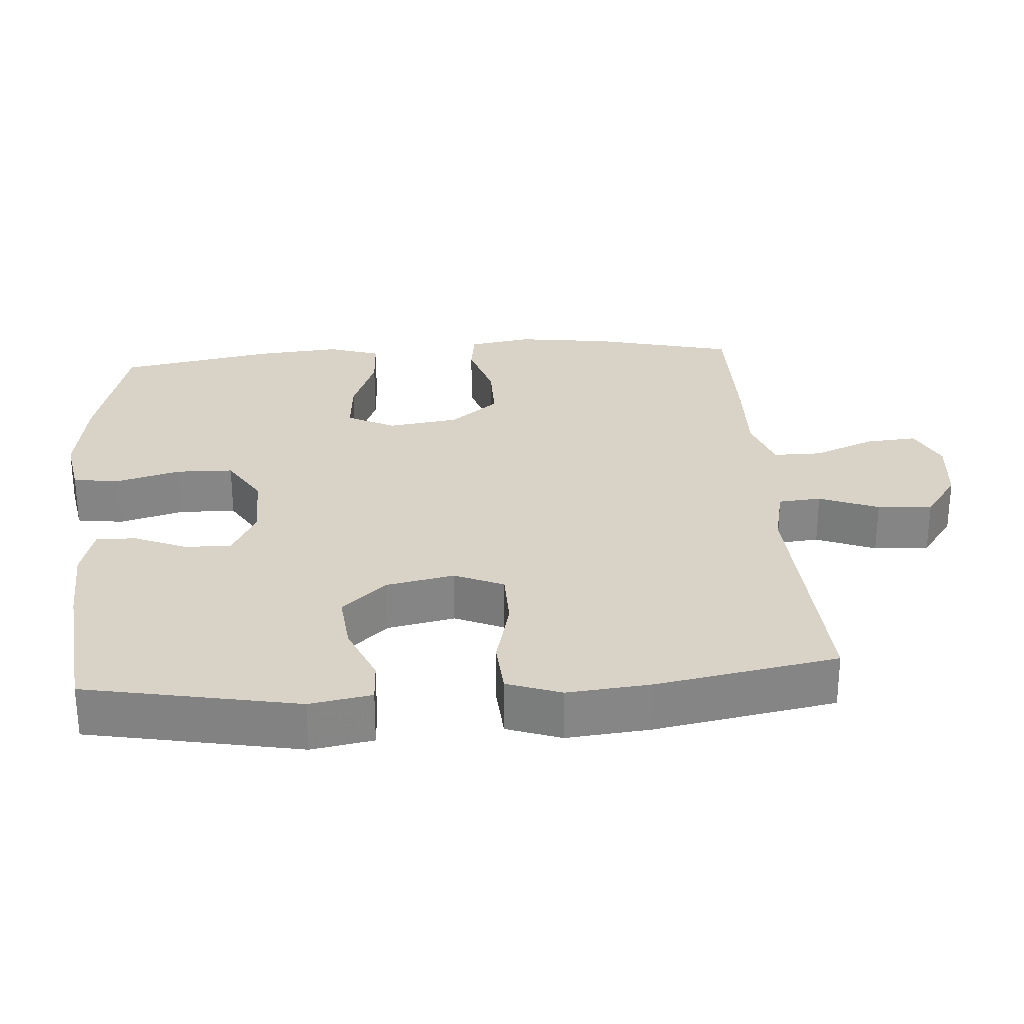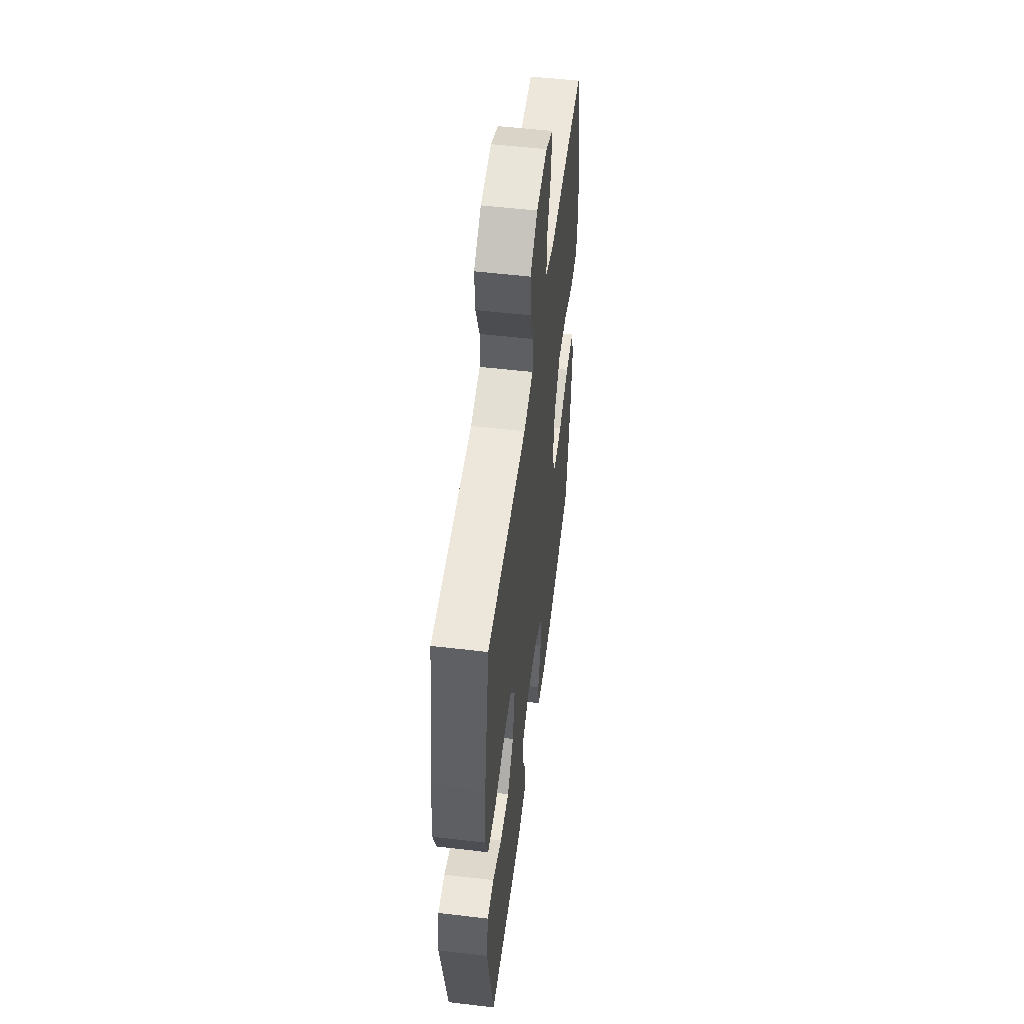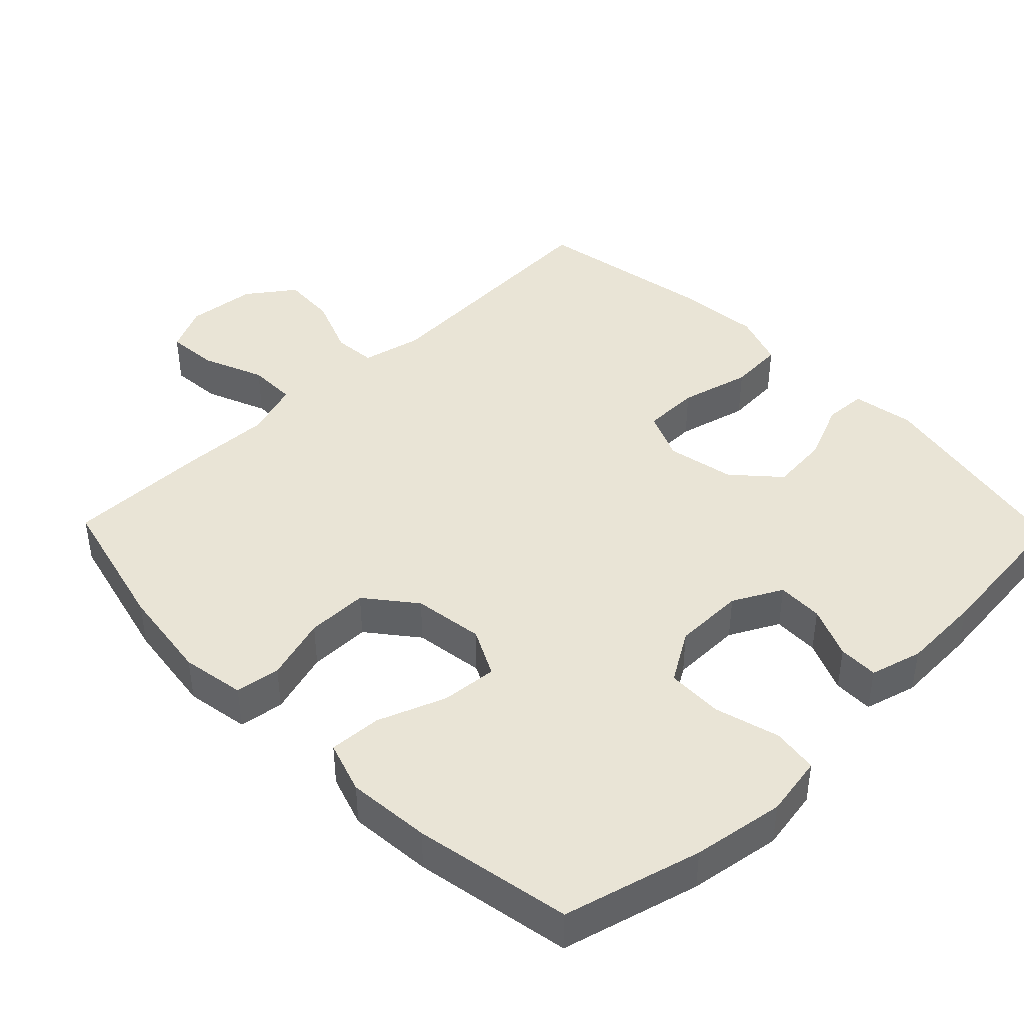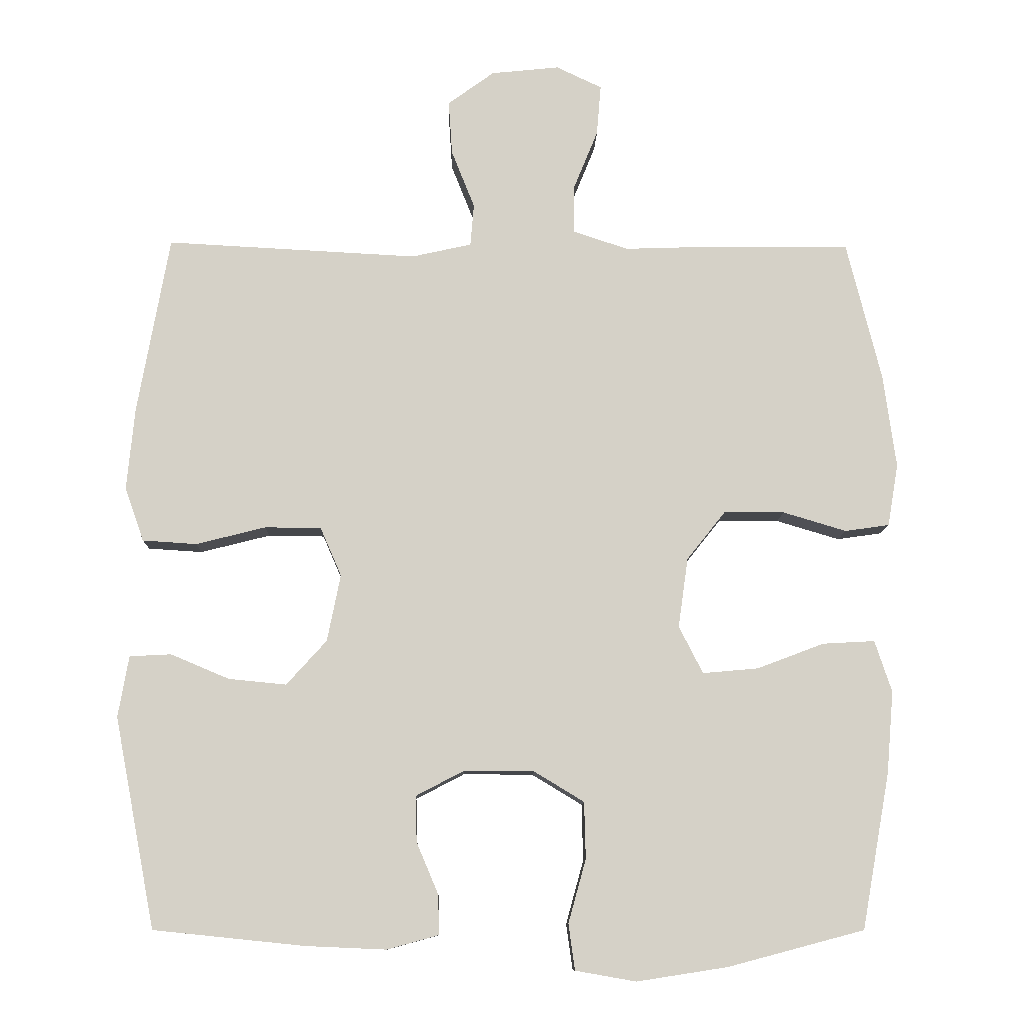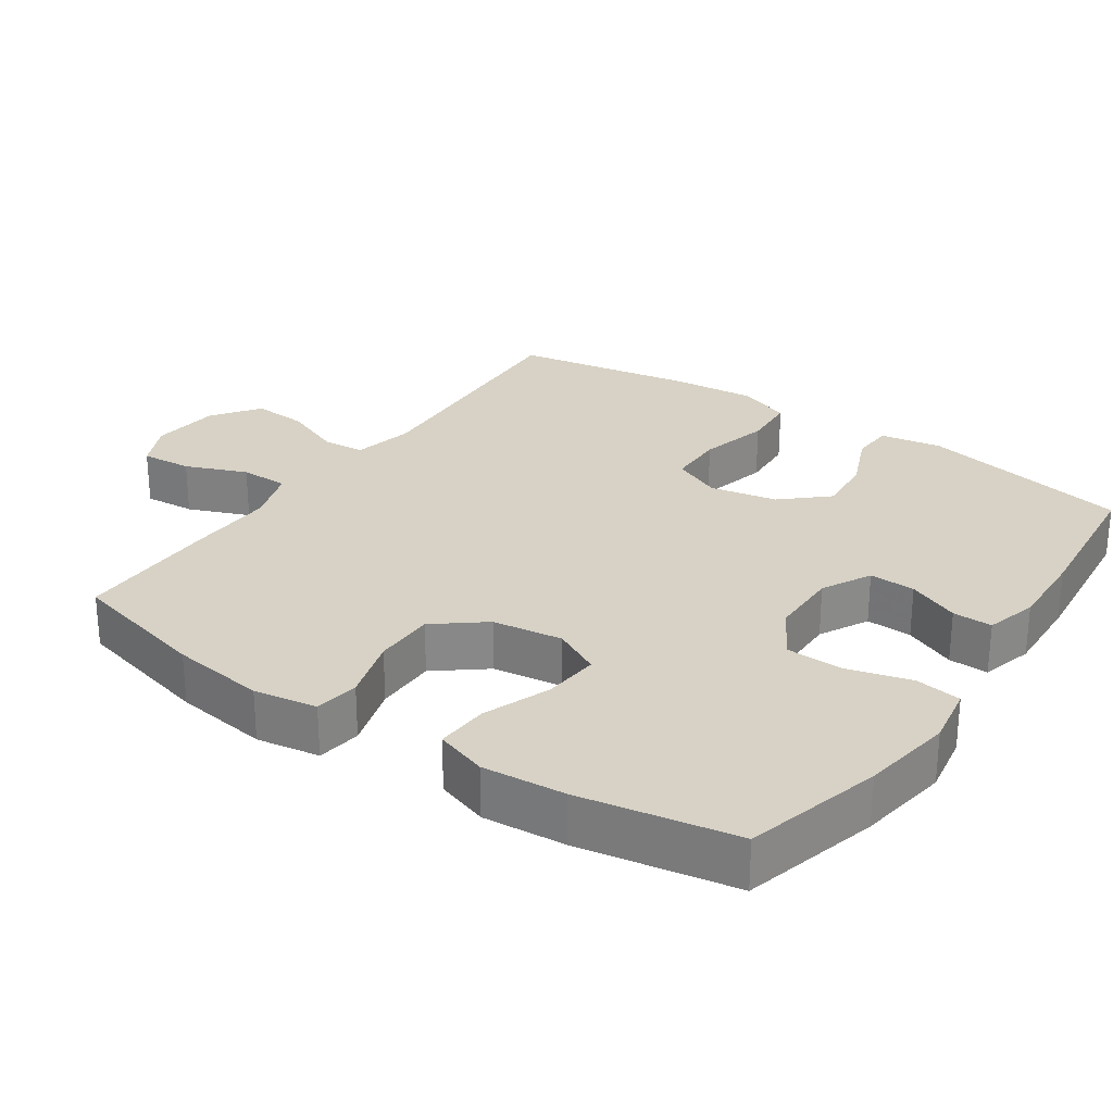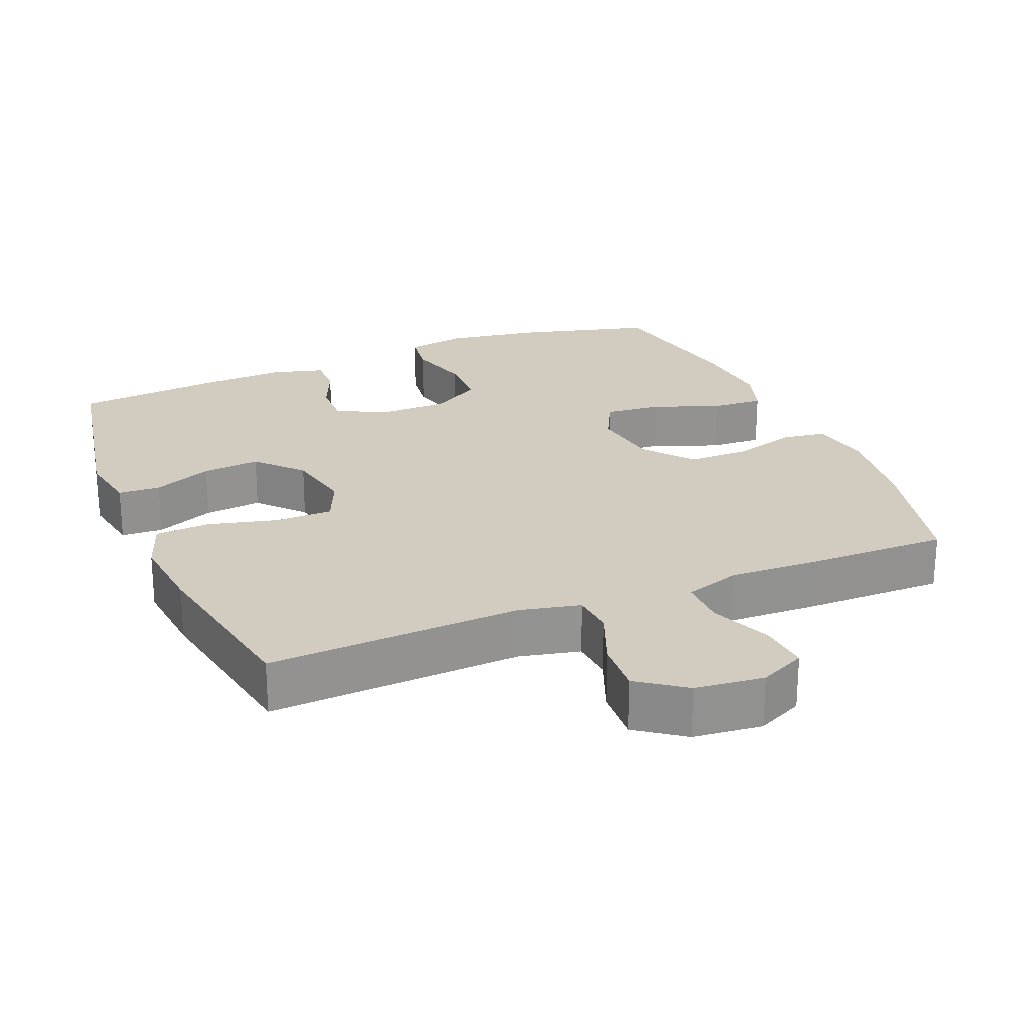
<metadata>
{"format":"obj","ext":"obj","renderer":"f3d","projection":"perspective","resolution":1024,"background":"white","views":[{"elev":28.2,"azim":-94.3,"up":"+Y"},{"elev":53.3,"azim":-82.8,"up":"+Z"},{"elev":42.7,"azim":135.8,"up":"+Y"},{"elev":-10.5,"azim":-1.3,"up":"+Z"},{"elev":27.4,"azim":124.5,"up":"+Y"},{"elev":23.8,"azim":-22.5,"up":"+Y"}]}
</metadata>
<code>
v -0.5 0.07 -0.5
v -0.558 0.07 -0.202
v -0.543 0.07 -0.115
v -0.484 0.07 -0.112
v -0.401 0.07 -0.147
v -0.319 0.07 -0.155
v -0.262 0.07 -0.092
v -0.243 0.07 0.003
v -0.273 0.07 0.072
v -0.353 0.07 0.073
v -0.452 0.07 0.048
v -0.529 0.07 0.053
v -0.556 0.07 0.129
v -0.545 0.07 0.246
v -0.5 0.07 0.5
v -0.143 0.07 0.481
v -0.058 0.07 0.5
v -0.053 0.07 0.56
v -0.086 0.07 0.643
v -0.091 0.07 0.72
v -0.025 0.07 0.768
v 0.072 0.07 0.778
v 0.137 0.07 0.747
v 0.131 0.07 0.675
v 0.096 0.07 0.589
v 0.096 0.07 0.521
v 0.174 0.07 0.495
v 0.297 0.07 0.499
v 0.5 0.07 0.5
v 0.549 0.07 0.302
v 0.567 0.07 0.169
v 0.552 0.07 0.08
v 0.489 0.07 0.071
v 0.399 0.07 0.098
v 0.313 0.07 0.098
v 0.258 0.07 0.029
v 0.244 0.07 -0.07
v 0.278 0.07 -0.137
v 0.357 0.07 -0.13
v 0.452 0.07 -0.094
v 0.526 0.07 -0.09
v 0.55 0.07 -0.163
v 0.54 0.07 -0.28
v 0.5 0.07 -0.5
v 0.307 0.07 -0.551
v 0.178 0.07 -0.571
v 0.092 0.07 -0.556
v 0.083 0.07 -0.491
v 0.108 0.07 -0.401
v 0.106 0.07 -0.321
v 0.035 0.07 -0.278
v -0.064 0.07 -0.277
v -0.133 0.07 -0.313
v -0.131 0.07 -0.378
v -0.1 0.07 -0.451
v -0.099 0.07 -0.507
v -0.172 0.07 -0.527
v -0.286 0.07 -0.522
v -0.5 0 -0.5
v -0.558 0 -0.202
v -0.543 0 -0.115
v -0.484 0 -0.112
v -0.401 0 -0.147
v -0.319 0 -0.155
v -0.262 0 -0.092
v -0.243 0 0.003
v -0.273 0 0.072
v -0.353 0 0.073
v -0.452 0 0.048
v -0.529 0 0.053
v -0.556 0 0.129
v -0.545 0 0.246
v -0.5 0 0.5
v -0.143 0 0.481
v -0.058 0 0.5
v -0.053 0 0.56
v -0.086 0 0.643
v -0.091 0 0.72
v -0.025 0 0.768
v 0.072 0 0.778
v 0.137 0 0.747
v 0.131 0 0.675
v 0.096 0 0.589
v 0.096 0 0.521
v 0.174 0 0.495
v 0.297 0 0.499
v 0.5 0 0.5
v 0.549 0 0.302
v 0.567 0 0.169
v 0.552 0 0.08
v 0.489 0 0.071
v 0.399 0 0.098
v 0.313 0 0.098
v 0.258 0 0.029
v 0.244 0 -0.07
v 0.278 0 -0.137
v 0.357 0 -0.13
v 0.452 0 -0.094
v 0.526 0 -0.09
v 0.55 0 -0.163
v 0.54 0 -0.28
v 0.5 0 -0.5
v 0.307 0 -0.551
v 0.178 0 -0.571
v 0.092 0 -0.556
v 0.083 0 -0.491
v 0.108 0 -0.401
v 0.106 0 -0.321
v 0.035 0 -0.278
v -0.064 0 -0.277
v -0.133 0 -0.313
v -0.131 0 -0.378
v -0.1 0 -0.451
v -0.099 0 -0.507
v -0.172 0 -0.527
v -0.286 0 -0.522
f 54 55 56 57
f 53 54 57 58
f 46 47 48 49
f 46 49 50
f 45 46 50
f 44 45 50
f 43 44 50 51
f 39 40 41 42
f 38 39 42 43
f 31 32 33 34
f 31 34 35
f 30 31 35
f 27 28 29 30
f 26 27 30 35
f 22 23 24 25
f 22 25 26
f 21 22 26
f 18 19 20 21
f 17 18 21 26
f 16 17 26 35
f 10 11 12 13
f 9 10 13 14
f 2 3 4 5
f 2 5 6
f 53 58 1 2
f 52 53 2 6
f 38 43 51 52
f 37 38 52 6
f 36 37 6 7
f 35 36 7 8
f 16 35 8 9
f 9 14 15 16
f 115 114 113 112
f 116 115 112 111
f 107 106 105 104
f 108 107 104
f 108 104 103
f 108 103 102
f 109 108 102 101
f 100 99 98 97
f 101 100 97 96
f 92 91 90 89
f 93 92 89
f 93 89 88
f 88 87 86 85
f 93 88 85 84
f 83 82 81 80
f 84 83 80
f 84 80 79
f 79 78 77 76
f 84 79 76 75
f 93 84 75 74
f 71 70 69 68
f 72 71 68 67
f 63 62 61 60
f 64 63 60
f 60 59 116 111
f 64 60 111 110
f 110 109 101 96
f 64 110 96 95
f 65 64 95 94
f 66 65 94 93
f 67 66 93 74
f 74 73 72 67
f 1 59 60 2
f 2 60 61 3
f 3 61 62 4
f 4 62 63 5
f 5 63 64 6
f 6 64 65 7
f 7 65 66 8
f 8 66 67 9
f 9 67 68 10
f 10 68 69 11
f 11 69 70 12
f 12 70 71 13
f 13 71 72 14
f 14 72 73 15
f 15 73 74 16
f 16 74 75 17
f 17 75 76 18
f 18 76 77 19
f 19 77 78 20
f 20 78 79 21
f 21 79 80 22
f 22 80 81 23
f 23 81 82 24
f 24 82 83 25
f 25 83 84 26
f 26 84 85 27
f 27 85 86 28
f 28 86 87 29
f 29 87 88 30
f 30 88 89 31
f 31 89 90 32
f 32 90 91 33
f 33 91 92 34
f 34 92 93 35
f 35 93 94 36
f 36 94 95 37
f 37 95 96 38
f 38 96 97 39
f 39 97 98 40
f 40 98 99 41
f 41 99 100 42
f 42 100 101 43
f 43 101 102 44
f 44 102 103 45
f 45 103 104 46
f 46 104 105 47
f 47 105 106 48
f 48 106 107 49
f 49 107 108 50
f 50 108 109 51
f 51 109 110 52
f 52 110 111 53
f 53 111 112 54
f 54 112 113 55
f 55 113 114 56
f 56 114 115 57
f 57 115 116 58
f 58 116 59 1

</code>
